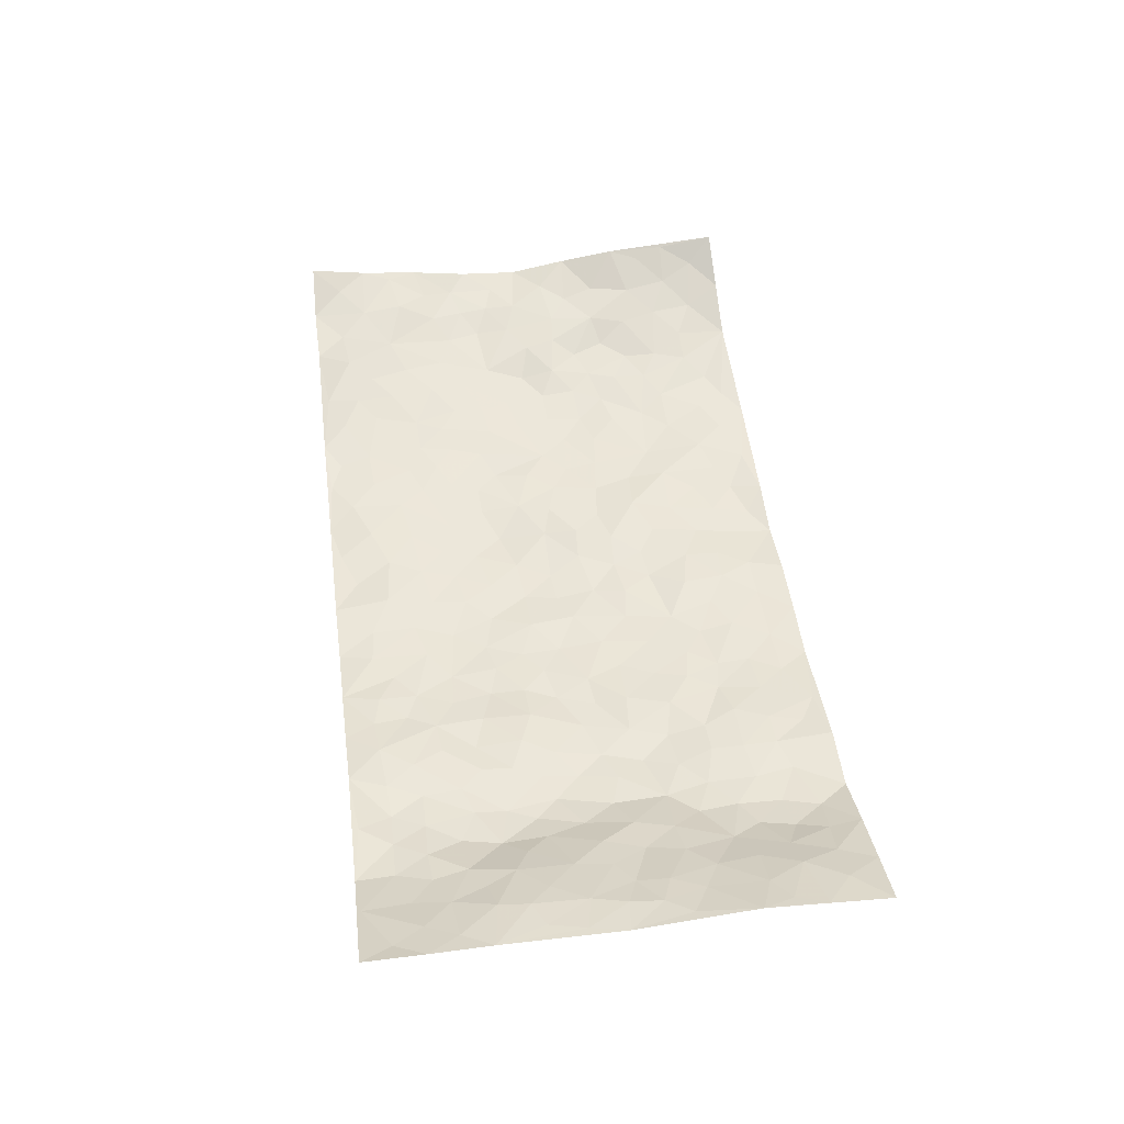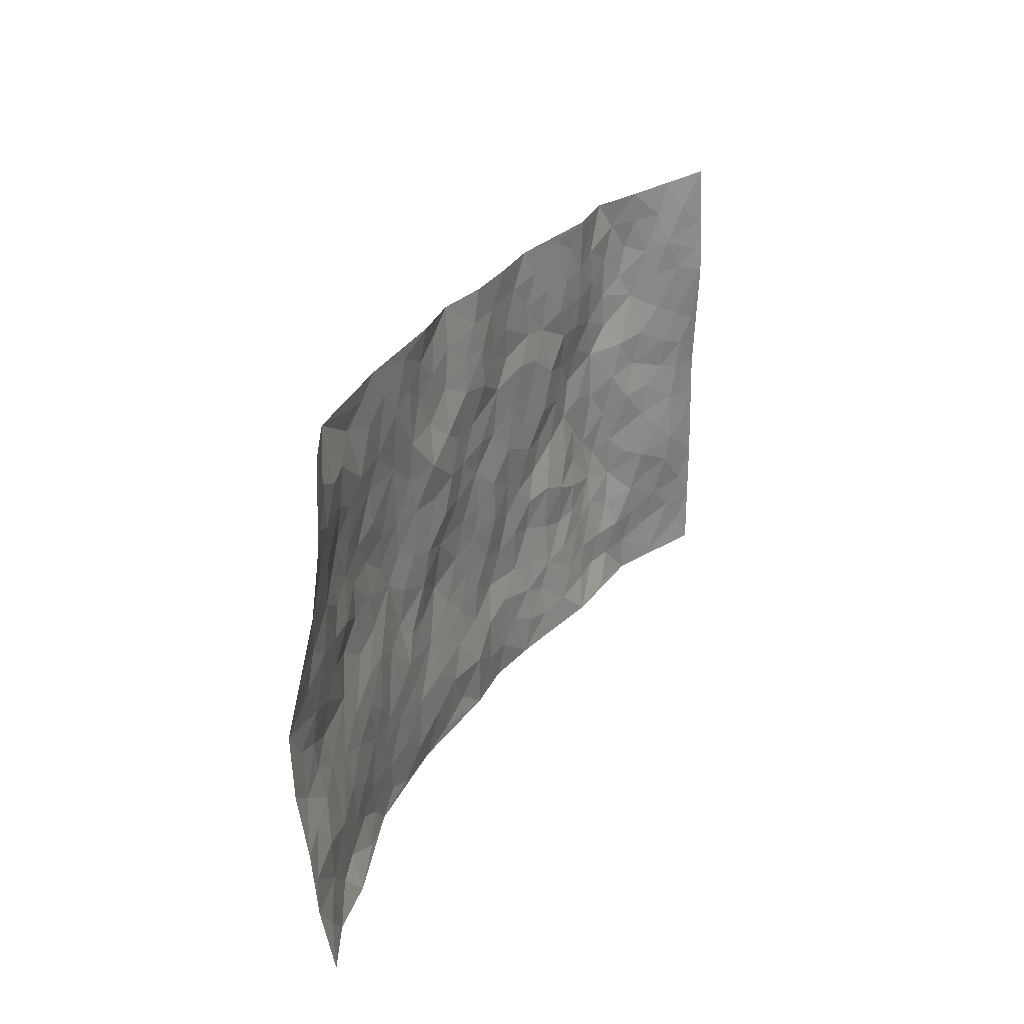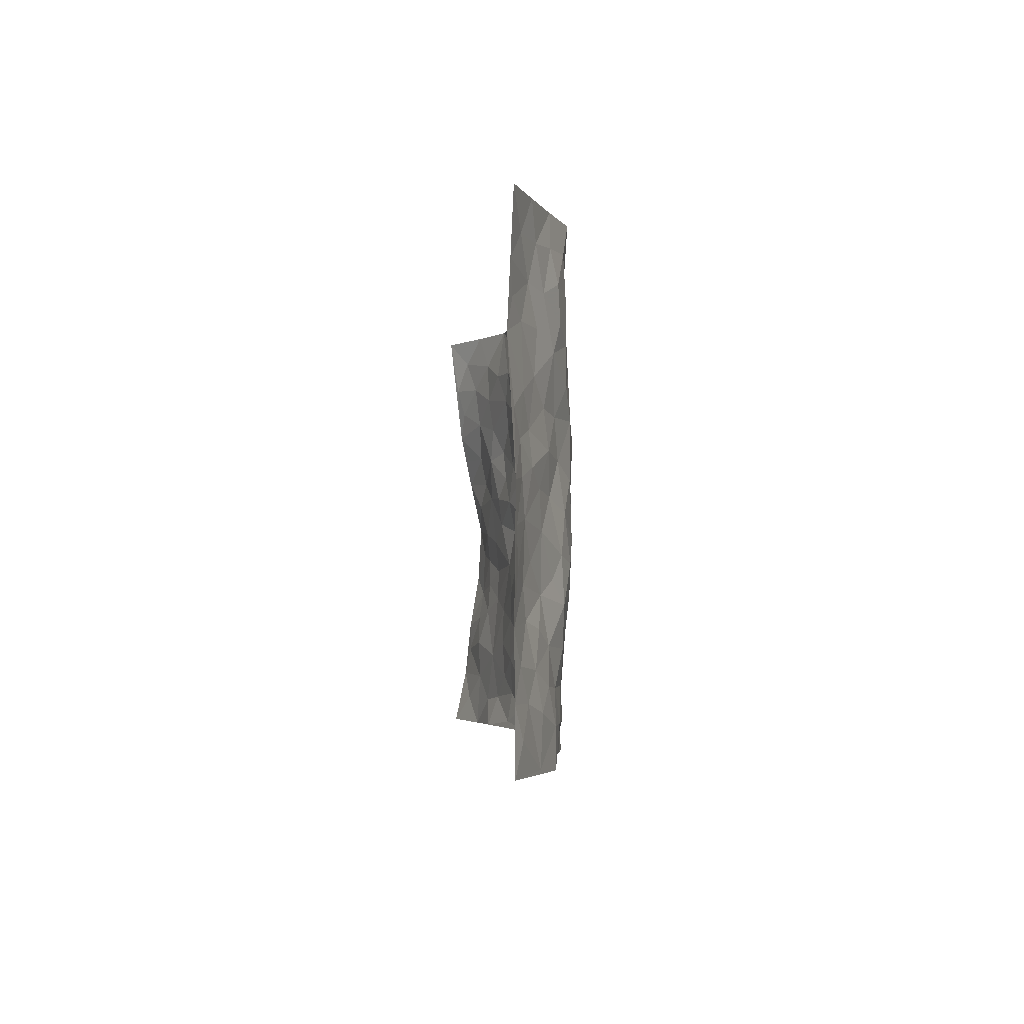
<metadata>
{"format":"obj","ext":"obj","renderer":"f3d","projection":"perspective","resolution":1024,"background":"white","views":[{"elev":47.9,"azim":82.6,"up":"+Z"},{"elev":26.5,"azim":-65.2,"up":"+Y"},{"elev":-3.1,"azim":86.3,"up":"+Y"}]}
</metadata>
<code>
v -0.9648 0.008118 0.1272
v -0.9511 0.9936 0.1424
v 0.9694 0.00411 0.09982
v 0.9624 1.002 0.1017
v -0.7975 0.3926 0.0247
v -0.9761 0.5019 0.06097
v -0.8566 0.3583 0.0441
v 0.0004735 4.085e-05 -0.04033
v -0.9733 0.2542 0.08881
v -0.9207 0.339 0.05783
v -0.7298 0.005599 0.05489
v -0.9716 0.1302 0.1017
v -0.7114 0.2929 0.01758
v -0.8519 0.004275 0.0765
v -0.8386 0.2897 0.04997
v -0.4948 0.0006355 -0.02326
v -0.9518 0.192 0.09036
v -0.2955 0.165 -0.03484
v -0.777 0.3222 0.02813
v -0.8586 0.1228 0.06941
v -0.9162 0.06778 0.09433
v -0.7938 0.06599 0.05283
v -0.6739 0.1274 0.01719
v -0.7244 0.07559 0.03139
v -0.8685 0.2102 0.07219
v -0.9062 0.2724 0.06861
v -0.768 0.1783 0.04194
v -0.6927 0.2102 0.02081
v -0.8607 0.4881 0.05031
v -0.9766 0.3772 0.06805
v -0.7377 0.9961 0.01515
v -0.5389 0.222 -0.01175
v 0.2626 0.1573 -0.03802
v -0.9623 0.7457 0.1134
v -0.3691 0.3911 -0.04097
v -0.7783 0.7518 0.04027
v -0.7936 0.8299 0.0505
v -0.5836 0.4417 -0.01442
v -0.6019 0.6051 -0.0121
v -0.4911 0.9981 -0.01643
v -0.9455 0.6852 0.09146
v -0.6609 0.5617 0.006263
v -0.3921 0.7526 -0.03388
v -0.5107 0.2793 -0.01184
v -0.4619 0.2242 -0.02084
v -0.4982 0.1614 -0.01908
v -0.4502 0.6351 -0.03125
v -0.3683 0.5579 -0.03989
v 0.1671 0.4727 -0.0467
v -0.3357 0.2193 -0.03299
v -0.2107 0.6086 -0.03736
v -0.3768 0.6275 -0.03796
v -0.3049 0.05567 -0.03579
v -0.6284 0.7097 -0.003631
v -0.3974 0.1928 -0.02757
v -0.8675 0.6177 0.05315
v -0.03755 0.3461 -0.05034
v 0.05863 0.3377 -0.05138
v 0.3006 0.4509 -0.04501
v -0.09507 0.5494 -0.04367
v -0.1652 0.5535 -0.03543
v 0.09299 0.6285 -0.04671
v -0.6339 0.3461 0.002537
v -0.746 0.5733 0.02811
v -0.9348 0.8066 0.1074
v -0.5625 0.1289 -0.007476
v -0.3713 0.01072 -0.03523
v -0.7937 0.4658 0.03258
v -0.6183 0.1723 0.006716
v -0.6145 0.01932 0.0132
v -0.2478 0.0001214 -0.04761
v -0.6183 0.08833 0.002023
v -0.5506 0.05274 -0.01262
v -0.4357 0.03604 -0.0315
v -0.4547 0.1028 -0.02633
v -0.8851 0.6854 0.06498
v -0.9498 0.8699 0.1237
v -0.7355 0.5086 0.0208
v -0.0001528 0.9964 -0.0349
v -0.7981 0.6745 0.04451
v -0.5629 0.3148 -0.005298
v -0.5144 0.4602 -0.02258
v 0.006866 0.5695 -0.04899
v -0.04921 0.4809 -0.05182
v 0.004095 0.4178 -0.05282
v -0.1248 0.1261 -0.03898
v -0.5715 0.6694 -0.01837
v -0.9095 0.5621 0.06454
v -0.7326 0.6904 0.01618
v -0.4507 0.2959 -0.02379
v -0.6322 0.2674 0.005304
v -0.5029 0.6873 -0.02198
v -0.1735 0.483 -0.04527
v -0.2631 0.4337 -0.03911
v -0.6485 0.6484 -0.002275
v -0.01036 0.1153 -0.0346
v -0.4174 0.5086 -0.03855
v -0.3447 0.2864 -0.03217
v -0.2411 0.5014 -0.03645
v -0.1815 0.38 -0.05778
v -0.9705 0.6238 0.08792
v -0.7051 0.622 0.01178
v -0.8094 0.5792 0.04245
v -0.3653 0.1084 -0.02959
v -0.5232 0.5323 -0.02273
v -0.6843 0.4059 0.004299
v -0.1304 0.3221 -0.05237
v -0.1498 0.2474 -0.04533
v -0.5204 0.6108 -0.02887
v 0.1093 0.7272 -0.04443
v -0.002953 0.2128 -0.04721
v -0.07269 0.2711 -0.04885
v 0.005587 0.2863 -0.04835
v -0.4309 0.3625 -0.02798
v -0.1975 0.182 -0.03722
v -0.6567 0.4877 -0.00729
v -0.5576 0.3809 -0.008791
v -0.4931 0.391 -0.01719
v -0.3087 0.522 -0.0376
v -0.2602 0.3482 -0.04578
v -0.3569 0.465 -0.03632
v -0.2275 0.2688 -0.04554
v -0.09078 0.4093 -0.05115
v -0.5966 0.5308 -0.01421
v -0.09215 0.1963 -0.04283
v -0.2151 0.09132 -0.03635
v -0.4005 0.2567 -0.02543
v -0.9252 0.4388 0.05364
v -0.8655 0.4212 0.04431
v 0.09345 0.4208 -0.04318
v 0.2112 0.2369 -0.05046
v 0.08331 0.5151 -0.04149
v 0.02024 0.4861 -0.0492
v 0.1681 0.3919 -0.05114
v 0.7848 0.4987 0.04486
v 0.2222 0.4331 -0.04655
v 0.2696 0.3134 -0.04735
v 0.1617 0.5659 -0.04132
v 0.1231 0.9967 -0.036
v -0.2938 0.6176 -0.03744
v 0.4254 0.8797 -0.0184
v 0.4901 0.9985 -0.009629
v -0.2154 0.7782 -0.04182
v -0.05839 0.8619 -0.0378
v -0.3233 0.3467 -0.03718
v -0.4614 0.5646 -0.03473
v -0.0742 0.05115 -0.04602
v -0.1596 0.02047 -0.04534
v 0.1244 0.0009646 -0.05139
v 0.01368 0.8579 -0.03323
v -0.0164 0.6978 -0.04332
v 0.4248 0.1978 -0.01942
v 0.3443 0.2904 -0.03294
v 0.5959 0.5275 -0.02625
v 0.5288 0.5479 -0.032
v 0.4586 0.1365 -0.01335
v 0.527 0.2285 -0.01944
v 0.4176 0.3626 -0.02302
v 0.02318 0.6386 -0.04234
v -0.05919 0.6254 -0.04468
v -0.147 0.7274 -0.03531
v -0.0866 0.691 -0.04065
v -0.06015 0.7889 -0.03549
v -0.1361 0.6306 -0.03345
v 0.02138 0.7723 -0.03383
v 0.2459 0.9971 -0.04324
v -0.01888 0.9245 -0.03582
v -0.2705 0.8441 -0.03981
v -0.2 0.8777 -0.0422
v -0.3168 0.779 -0.02994
v -0.244 0.9959 -0.03181
v -0.2287 0.6938 -0.02744
v -0.3188 0.6984 -0.03678
v -0.1403 0.827 -0.04462
v -0.1223 0.9958 -0.05083
v 0.219 0.7447 -0.03622
v 0.175 0.6656 -0.04114
v 0.3294 0.5943 -0.03042
v 0.2634 0.5221 -0.03874
v 0.2681 0.6648 -0.03593
v 0.4266 0.744 -0.02493
v 0.3579 0.6824 -0.02534
v 0.2875 0.7322 -0.03195
v 0.06873 0.927 -0.03708
v 0.07911 0.821 -0.04044
v 0.146 0.856 -0.04162
v 0.2515 0.8718 -0.04011
v 0.3234 0.7924 -0.03403
v 0.2341 0.5944 -0.03974
v -0.8711 0.8652 0.08055
v -0.6819 0.8157 0.01325
v -0.8604 0.773 0.07028
v -0.8495 0.9964 0.07049
v -0.9071 0.9369 0.101
v -0.8057 0.9195 0.05212
v -0.7306 0.8842 0.03105
v -0.6085 0.9284 -0.009233
v -0.6623 0.885 0.01006
v -0.6886 0.7452 0.006972
v -0.5619 0.8135 -0.009781
v -0.623 0.7803 -0.001102
v -0.5133 0.9003 -0.01468
v -0.3927 0.8768 -0.02261
v -0.5477 0.9596 -0.01231
v -0.4669 0.8152 -0.02453
v -0.4443 0.9354 -0.0194
v -0.3459 0.9712 -0.02603
v -0.514 0.7598 -0.02157
v -0.3214 0.8995 -0.03096
v -0.2594 0.9285 -0.03815
v 0.1572 0.7831 -0.04589
v 0.2559 0.8028 -0.03925
v 0.1889 0.9317 -0.0425
v 0.3943 0.8114 -0.02179
v 0.3384 0.8798 -0.0298
v 0.3822 0.982 -0.02477
v 0.2898 0.9364 -0.03674
v 0.4426 0.9479 -0.01898
v 0.3841 0.4936 -0.03872
v 0.3286 0.5288 -0.04077
v 0.4878 0.6051 -0.0414
v 0.435 0.665 -0.03545
v 0.4094 0.5882 -0.03436
v 0.3556 0.191 -0.02671
v 0.4858 0.3359 -0.02247
v 0.4636 0.523 -0.04008
v 0.3494 0.3886 -0.02917
v -0.1243 0.9121 -0.04603
v -0.1841 0.9555 -0.04733
v 0.3233 0.1334 -0.03186
v 0.615 0.01651 0.006356
v 0.2033 0.3325 -0.04668
v 0.2738 0.3846 -0.04098
v 0.5886 0.2486 -0.01839
v 0.7289 1.001 0.02218
v 0.967 0.2537 0.1015
v 0.4941 0.8122 -0.01639
v 0.7144 0.4889 0.02162
v 0.4911 0.7468 -0.02062
v 0.9657 0.5031 0.09857
v 0.6744 0.2952 -0.008782
v 0.5139 0.4687 -0.0362
v 0.7722 0.3126 0.04218
v 0.5666 0.4163 -0.03265
v 0.4915 0.004629 0.005546
v 0.09099 0.25 -0.05686
v 0.5082 0.0784 -0.007944
v 0.1363 0.3175 -0.05378
v 0.4203 0.2677 -0.02891
v 0.8642 0.2672 0.07474
v 0.6449 0.4632 -0.01266
v 0.5818 0.08255 -0.01207
v 0.4532 0.4269 -0.02803
v 0.6132 0.3727 -0.02575
v 0.2896 0.2327 -0.03996
v 0.4824 0.2727 -0.02178
v 0.2666 0.07841 -0.03229
v 0.37 0.002814 -0.01724
v 0.2479 0.001605 -0.03748
v 0.2033 0.1139 -0.04295
v 0.06883 0.168 -0.04469
v 0.1465 0.1887 -0.04557
v 0.6162 0.1484 -0.006472
v 0.7711 0.4246 0.0401
v 0.7477 0.2228 0.02578
v 0.6549 0.08185 -0.001505
v 0.672 0.386 -0.004588
v 0.7168 0.3406 0.01672
v 0.8747 0.3284 0.08043
v 0.7421 0.5693 0.02492
v 0.6945 0.1468 0.009898
v 0.7642 0.1518 0.02683
v 0.8309 0.3696 0.06452
v 0.9305 0.3524 0.09266
v 0.8752 0.4409 0.0772
v 0.5877 0.3136 -0.02582
v 0.8201 0.1082 0.042
v 0.335 0.06377 -0.02546
v 0.4132 0.07027 -0.01131
v 0.07184 0.07608 -0.04478
v 0.1442 0.07104 -0.04429
v 0.9597 0.7525 0.1131
v 0.7356 0.081 0.01227
v 0.66 0.2165 -0.006931
v 0.9485 0.4276 0.09549
v 0.895 0.5115 0.0829
v 0.8043 0.2525 0.04719
v 0.5367 0.1492 -0.01518
v 0.7384 0.003216 0.01232
v 0.5073 0.3948 -0.03254
v 0.9332 0.06633 0.08386
v 0.9686 0.1289 0.1002
v 0.8358 0.1825 0.05533
v 0.8927 0.1269 0.0723
v 0.8284 0.01117 0.04629
v 0.9284 0.191 0.08776
v 0.6655 0.5572 0.002249
v 0.6903 0.6347 0.0102
v 0.5899 0.6375 -0.02805
v 0.8173 0.6936 0.05653
v 0.6355 0.7731 -0.01689
v 0.942 0.6276 0.09972
v 0.7622 0.6437 0.03562
v 0.8446 0.5972 0.06808
v 0.7334 0.7458 0.01537
v 0.8378 0.5326 0.06111
v 0.9033 0.5765 0.08699
v 0.8798 0.6618 0.07941
v 0.6443 0.6938 -0.01557
v 0.5696 0.7252 -0.02564
v 0.5135 0.6755 -0.03102
v 0.8413 0.8549 0.0692
v 0.7136 0.8734 0.005046
v 0.8043 0.7791 0.05047
v 0.8836 0.7805 0.08389
v 0.7752 0.8465 0.03656
v 0.9583 0.8771 0.1065
v 0.6965 0.8044 -0.0003344
v 0.9372 0.8142 0.1027
v 0.7385 0.9339 0.02155
v 0.8456 1.001 0.06233
v 0.6131 0.9998 -0.02092
v 0.8119 0.9285 0.05307
v 0.8928 0.931 0.08502
v 0.6634 0.9366 -0.008596
v 0.5591 0.9024 -0.0187
v 0.4938 0.8816 -0.01518
v 0.5518 0.9706 -0.01611
v 0.5731 0.8231 -0.01871
v 0.6396 0.8625 -0.01499
f 29 6 128
f 12 21 20
f 26 10 9
f 55 45 46
f 27 19 15
f 26 9 17
f 101 6 88
f 12 1 21
f 7 15 19
f 125 86 96
f 84 123 85
f 129 29 128
f 25 27 15
f 12 20 17
f 73 75 66
f 22 14 11
f 26 17 25
f 9 12 17
f 25 15 26
f 5 129 7
f 52 146 48
f 55 18 50
f 7 19 5
f 20 27 25
f 124 82 105
f 41 76 34
f 20 14 22
f 14 20 21
f 14 21 1
f 24 22 11
f 24 27 22
f 72 66 69
f 69 32 91
f 70 24 11
f 24 23 27
f 17 20 25
f 27 20 22
f 10 15 7
f 10 26 15
f 23 28 27
f 27 13 19
f 28 23 69
f 13 27 28
f 119 121 94
f 10 7 129
f 6 30 128
f 9 10 30
f 36 192 80
f 80 102 89
f 118 81 44
f 64 103 78
f 115 126 86
f 45 32 46
f 91 63 13
f 129 68 29
f 95 87 54
f 95 54 199
f 202 40 204
f 82 97 105
f 29 88 6
f 18 55 104
f 148 126 71
f 38 82 124
f 50 18 122
f 117 82 38
f 5 19 106
f 82 117 118
f 80 64 102
f 127 45 55
f 194 77 190
f 98 35 114
f 39 124 105
f 127 50 98
f 106 19 13
f 66 75 46
f 39 95 42
f 63 117 38
f 95 89 102
f 101 56 76
f 51 140 99
f 18 53 126
f 62 83 132
f 45 127 90
f 112 113 57
f 103 29 68
f 130 85 58
f 109 39 105
f 35 94 121
f 113 246 58
f 151 165 163
f 120 100 94
f 114 127 98
f 192 190 65
f 95 39 87
f 36 191 37
f 67 104 74
f 56 101 88
f 13 63 106
f 192 34 76
f 268 241 243
f 108 115 125
f 93 84 60
f 133 84 85
f 156 288 157
f 101 76 41
f 80 103 64
f 105 97 146
f 99 61 51
f 92 109 47
f 125 96 111
f 158 227 153
f 75 104 55
f 69 66 32
f 81 91 32
f 106 78 68
f 42 64 78
f 77 34 65
f 24 70 72
f 75 73 16
f 16 71 67
f 2 34 77
f 13 28 91
f 103 56 88
f 56 80 76
f 72 69 23
f 11 16 70
f 16 73 70
f 16 67 74
f 115 18 126
f 24 72 23
f 73 72 70
f 16 74 75
f 72 73 66
f 32 45 44
f 84 83 60
f 66 46 32
f 78 106 116
f 117 63 81
f 67 53 104
f 103 68 78
f 69 91 28
f 36 80 89
f 106 38 116
f 106 68 5
f 81 118 117
f 62 132 138
f 32 44 81
f 53 67 71
f 57 58 85
f 123 100 107
f 93 60 61
f 33 230 224
f 8 96 147
f 132 133 130
f 140 48 119
f 93 100 123
f 122 98 50
f 164 60 160
f 53 71 126
f 125 112 108
f 193 194 195
f 75 55 46
f 63 91 81
f 56 103 80
f 196 198 31
f 18 104 53
f 121 48 97
f 38 106 63
f 118 97 82
f 97 35 121
f 51 172 140
f 130 134 49
f 87 39 109
f 288 252 263
f 97 114 35
f 47 43 92
f 57 113 58
f 248 130 58
f 34 101 41
f 114 90 127
f 116 124 42
f 145 94 35
f 118 114 97
f 167 79 175
f 98 145 35
f 85 123 57
f 43 47 52
f 199 36 89
f 42 78 116
f 159 83 62
f 88 29 103
f 74 104 75
f 118 44 90
f 173 140 172
f 42 95 102
f 190 192 37
f 65 190 77
f 89 95 199
f 125 111 112
f 92 87 109
f 18 115 122
f 177 180 176
f 112 57 107
f 109 105 146
f 93 94 100
f 285 286 275
f 96 86 147
f 137 232 131
f 57 123 107
f 87 92 208
f 49 134 136
f 132 130 49
f 161 164 162
f 50 127 55
f 122 108 107
f 122 107 100
f 48 140 52
f 118 90 114
f 99 119 94
f 123 84 93
f 36 37 192
f 48 121 119
f 120 122 100
f 39 42 124
f 38 124 116
f 248 58 246
f 44 45 90
f 98 122 120
f 146 52 47
f 94 93 99
f 168 209 170
f 212 183 188
f 202 197 200
f 42 102 64
f 107 108 112
f 99 93 61
f 8 280 96
f 112 111 113
f 125 115 86
f 115 108 122
f 128 30 10
f 5 68 129
f 10 129 128
f 132 49 138
f 83 84 133
f 130 133 85
f 83 133 132
f 248 134 130
f 156 152 224
f 151 110 165
f 212 186 211
f 153 224 249
f 254 251 244
f 246 261 262
f 225 158 249
f 49 136 179
f 185 184 150
f 214 188 181
f 181 188 182
f 161 163 174
f 143 170 172
f 110 211 185
f 184 79 167
f 174 228 169
f 62 110 159
f 163 150 144
f 210 169 229
f 170 143 168
f 176 211 110
f 98 120 145
f 94 145 120
f 48 146 97
f 109 146 47
f 148 86 126
f 147 86 148
f 71 8 148
f 8 147 148
f 244 276 254
f 232 136 134
f 174 143 161
f 60 83 160
f 163 162 151
f 159 160 83
f 261 281 262
f 259 281 149
f 219 220 59
f 246 113 111
f 33 255 131
f 157 256 152
f 137 255 153
f 230 278 279
f 262 260 33
f 154 155 242
f 131 255 137
f 248 131 232
f 281 280 149
f 259 258 278
f 220 179 59
f 159 151 160
f 162 160 151
f 164 61 60
f 228 174 144
f 144 174 163
f 159 110 151
f 161 172 164
f 186 184 185
f 161 162 163
f 61 164 51
f 160 162 164
f 187 217 213
f 150 163 165
f 205 202 200
f 79 184 139
f 170 43 173
f 174 169 143
f 161 143 172
f 167 144 150
f 176 180 183
f 172 170 173
f 223 226 221
f 185 150 165
f 99 140 119
f 207 206 203
f 172 51 164
f 43 52 173
f 173 52 140
f 167 175 228
f 228 229 169
f 210 168 169
f 177 110 62
f 189 138 179
f 62 138 177
f 136 232 233
f 181 182 222
f 150 184 167
f 178 180 189
f 49 179 138
f 177 138 189
f 180 178 182
f 178 179 220
f 307 308 304
f 222 223 221
f 215 187 188
f 176 183 212
f 187 213 186
f 214 215 188
f 185 211 186
f 237 181 239
f 182 188 183
f 110 185 165
f 216 215 141
f 211 176 212
f 182 183 180
f 176 110 177
f 213 184 186
f 178 189 179
f 177 189 180
f 195 190 37
f 197 198 200
f 195 194 190
f 34 192 65
f 80 192 76
f 37 196 195
f 194 2 77
f 193 2 194
f 196 37 191
f 31 193 195
f 198 196 191
f 31 195 196
f 199 201 191
f 197 204 31
f 198 191 201
f 31 198 197
f 201 199 54
f 36 199 191
f 54 208 201
f 208 43 205
f 208 54 87
f 198 201 200
f 206 205 203
f 43 170 203
f 210 207 209
f 40 202 206
f 31 204 40
f 197 202 204
f 208 205 200
f 43 203 205
f 205 206 202
f 203 209 207
f 171 40 207
f 40 206 207
f 208 200 201
f 43 208 92
f 170 209 203
f 168 143 169
f 207 210 171
f 168 210 209
f 188 187 212
f 212 187 186
f 166 139 213
f 184 213 139
f 237 214 181
f 215 214 141
f 216 141 218
f 213 217 166
f 142 166 216
f 217 216 166
f 187 215 217
f 216 217 215
f 237 141 214
f 142 216 218
f 223 222 182
f 179 136 59
f 223 220 219
f 267 238 251
f 237 327 141
f 223 182 178
f 158 290 253
f 220 223 178
f 59 233 227
f 233 59 136
f 248 246 131
f 153 249 158
f 251 254 267
f 223 219 226
f 111 261 246
f 297 251 238
f 276 256 157
f 167 228 144
f 229 228 175
f 175 171 229
f 229 171 210
f 260 257 33
f 265 271 272
f 266 289 283
f 269 243 250
f 249 224 152
f 266 283 271
f 227 233 137
f 253 227 158
f 325 313 320
f 135 264 275
f 310 329 239
f 270 298 297
f 249 256 225
f 275 273 269
f 311 222 221
f 155 154 299
f 234 276 157
f 310 311 299
f 222 239 181
f 221 226 155
f 266 263 252
f 242 290 244
f 264 273 275
f 273 264 243
f 242 244 154
f 276 290 225
f 288 234 157
f 240 282 302
f 275 286 306
f 225 290 158
f 234 263 284
f 241 254 276
f 233 232 137
f 137 153 227
f 264 135 238
f 244 251 154
f 260 259 257
f 227 253 219
f 33 224 255
f 154 297 299
f 240 302 307
f 297 154 251
f 264 268 243
f 253 226 219
f 271 284 263
f 277 294 293
f 290 242 253
f 241 234 284
f 59 227 219
f 242 155 226
f 252 245 231
f 157 152 156
f 257 230 33
f 152 256 249
f 278 230 257
f 262 33 131
f 224 153 255
f 259 278 257
f 134 248 232
f 230 279 224
f 96 261 111
f 261 96 280
f 280 281 261
f 246 262 131
f 252 247 245
f 268 267 241
f 283 277 272
f 288 247 252
f 275 274 285
f 295 291 294
f 267 268 264
f 263 234 288
f 309 310 299
f 290 276 244
f 283 272 271
f 267 254 241
f 265 243 241
f 236 240 285
f 297 238 270
f 303 305 298
f 241 276 234
f 221 155 299
f 272 277 293
f 250 243 287
f 286 285 240
f 284 271 265
f 271 263 266
f 295 3 291
f 225 256 276
f 241 284 265
f 289 266 231
f 3 292 291
f 321 235 323
f 293 294 296
f 279 278 258
f 245 279 258
f 279 156 224
f 260 281 259
f 280 8 149
f 262 281 260
f 231 266 252
f 267 264 238
f 306 304 270
f 283 289 295
f 243 269 273
f 236 269 250
f 294 292 296
f 274 236 285
f 269 274 275
f 250 287 293
f 245 289 231
f 236 274 269
f 156 279 247
f 242 226 253
f 247 279 245
f 243 265 287
f 288 156 247
f 265 272 293
f 296 292 236
f 293 287 265
f 295 294 277
f 277 283 295
f 236 250 296
f 289 3 295
f 292 294 291
f 293 296 250
f 300 304 308
f 325 320 235
f 329 330 326
f 270 304 303
f 270 303 298
f 309 305 301
f 135 306 270
f 299 297 298
f 298 309 299
f 238 135 270
f 300 314 305
f 303 300 305
f 304 306 307
f 300 303 304
f 282 319 315
f 322 325 235
f 275 306 135
f 307 306 286
f 240 307 286
f 308 307 302
f 302 282 308
f 308 282 315
f 305 309 298
f 310 309 301
f 310 301 329
f 310 239 311
f 222 311 239
f 299 311 221
f 319 312 315
f 312 323 316
f 301 305 318
f 305 314 316
f 300 308 315
f 316 314 312
f 312 314 315
f 315 314 300
f 323 312 324
f 316 313 318
f 282 4 317
f 330 313 325
f 4 321 324
f 235 320 323
f 282 317 319
f 312 319 317
f 326 325 322
f 316 320 313
f 316 318 305
f 142 218 327
f 327 218 141
f 316 323 320
f 324 312 317
f 4 324 317
f 321 323 324
f 318 313 330
f 328 326 322
f 326 327 329
f 329 327 237
f 326 328 327
f 322 142 328
f 327 328 142
f 329 237 239
f 301 318 330
f 326 330 325
f 330 329 301

</code>
